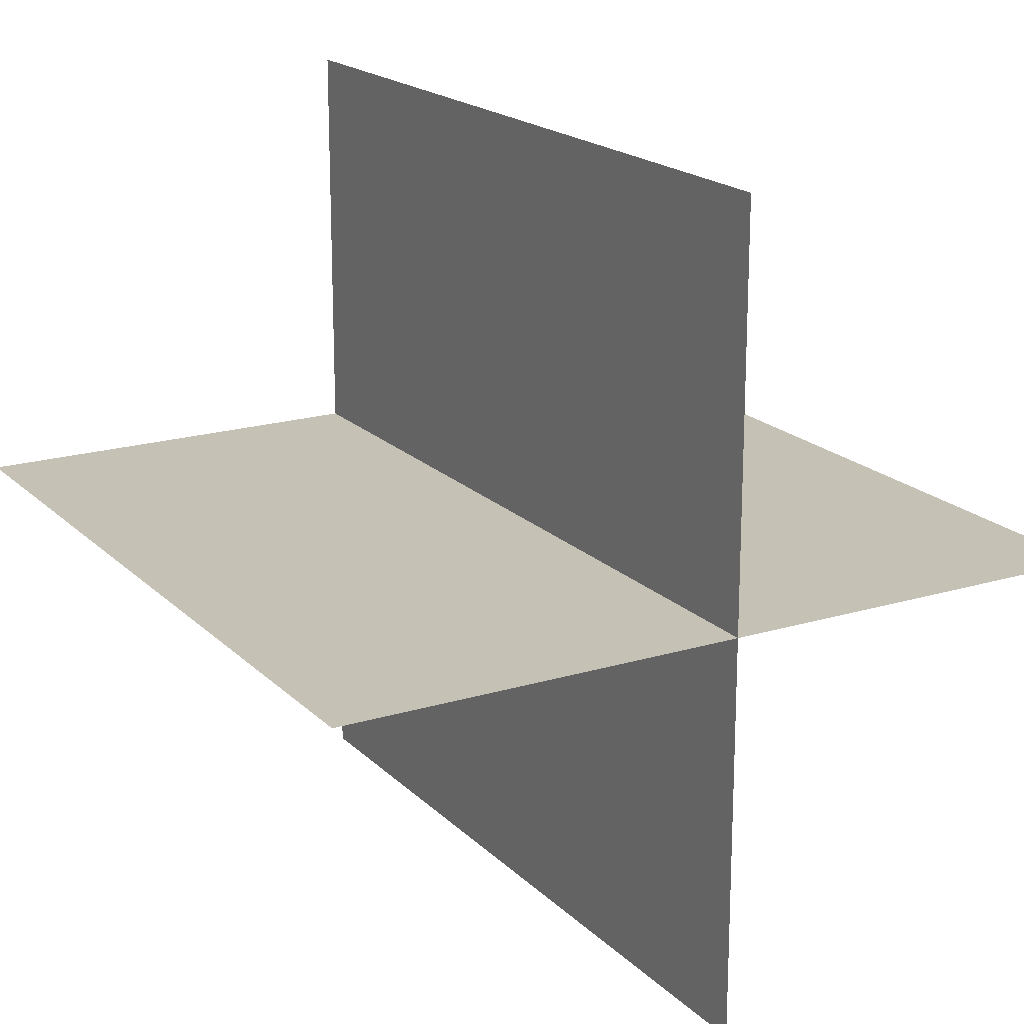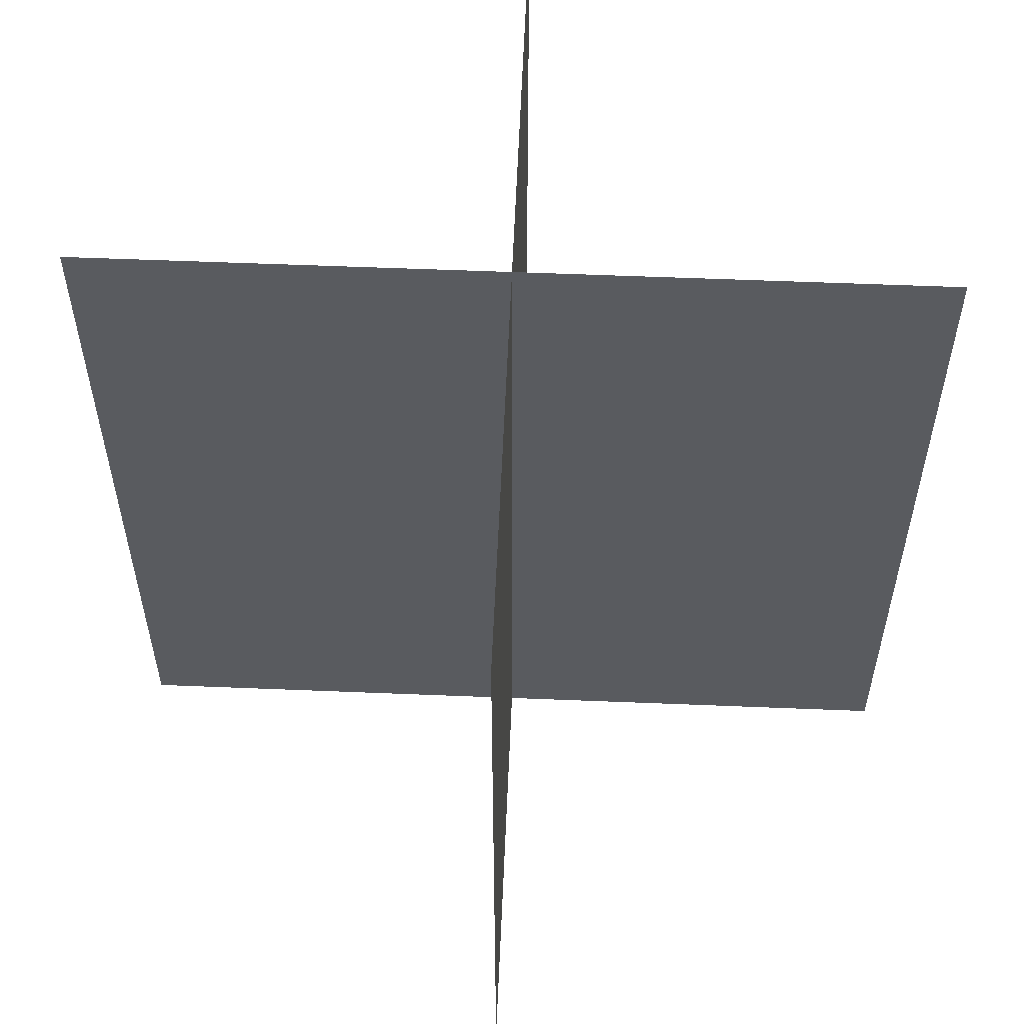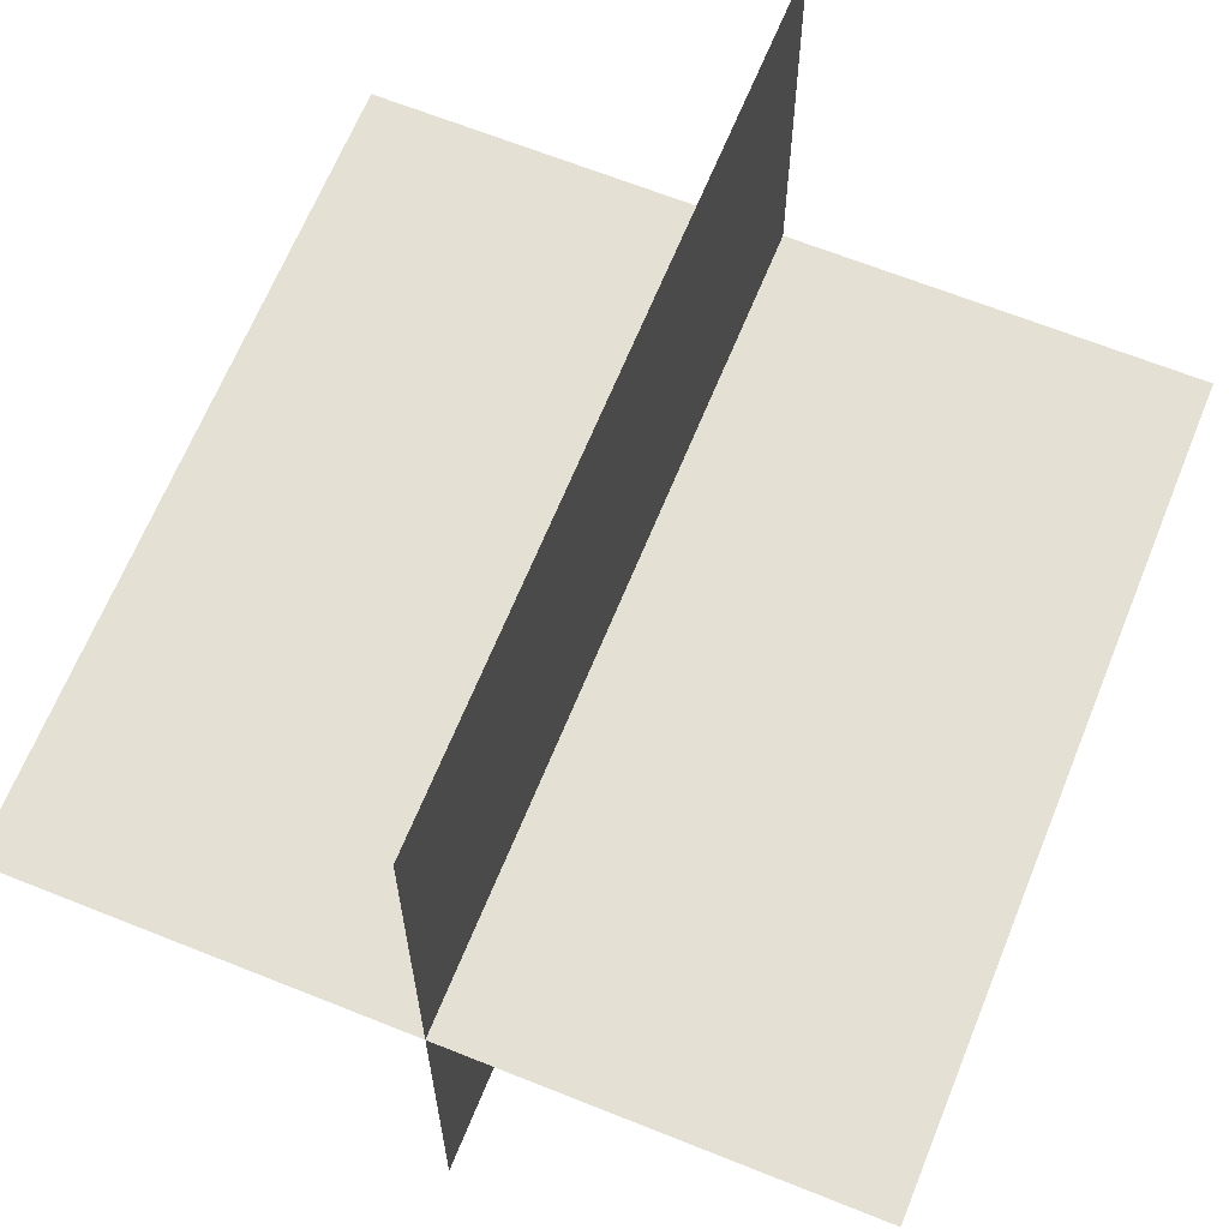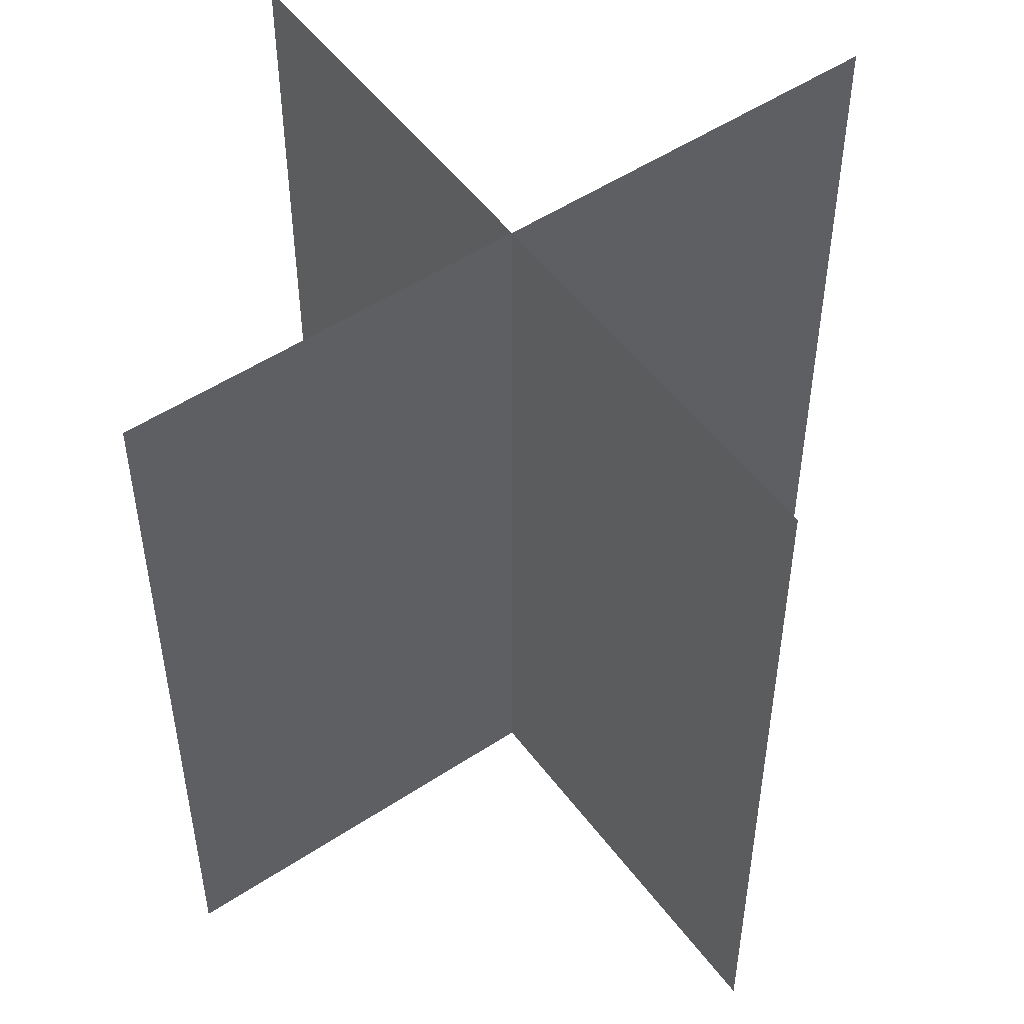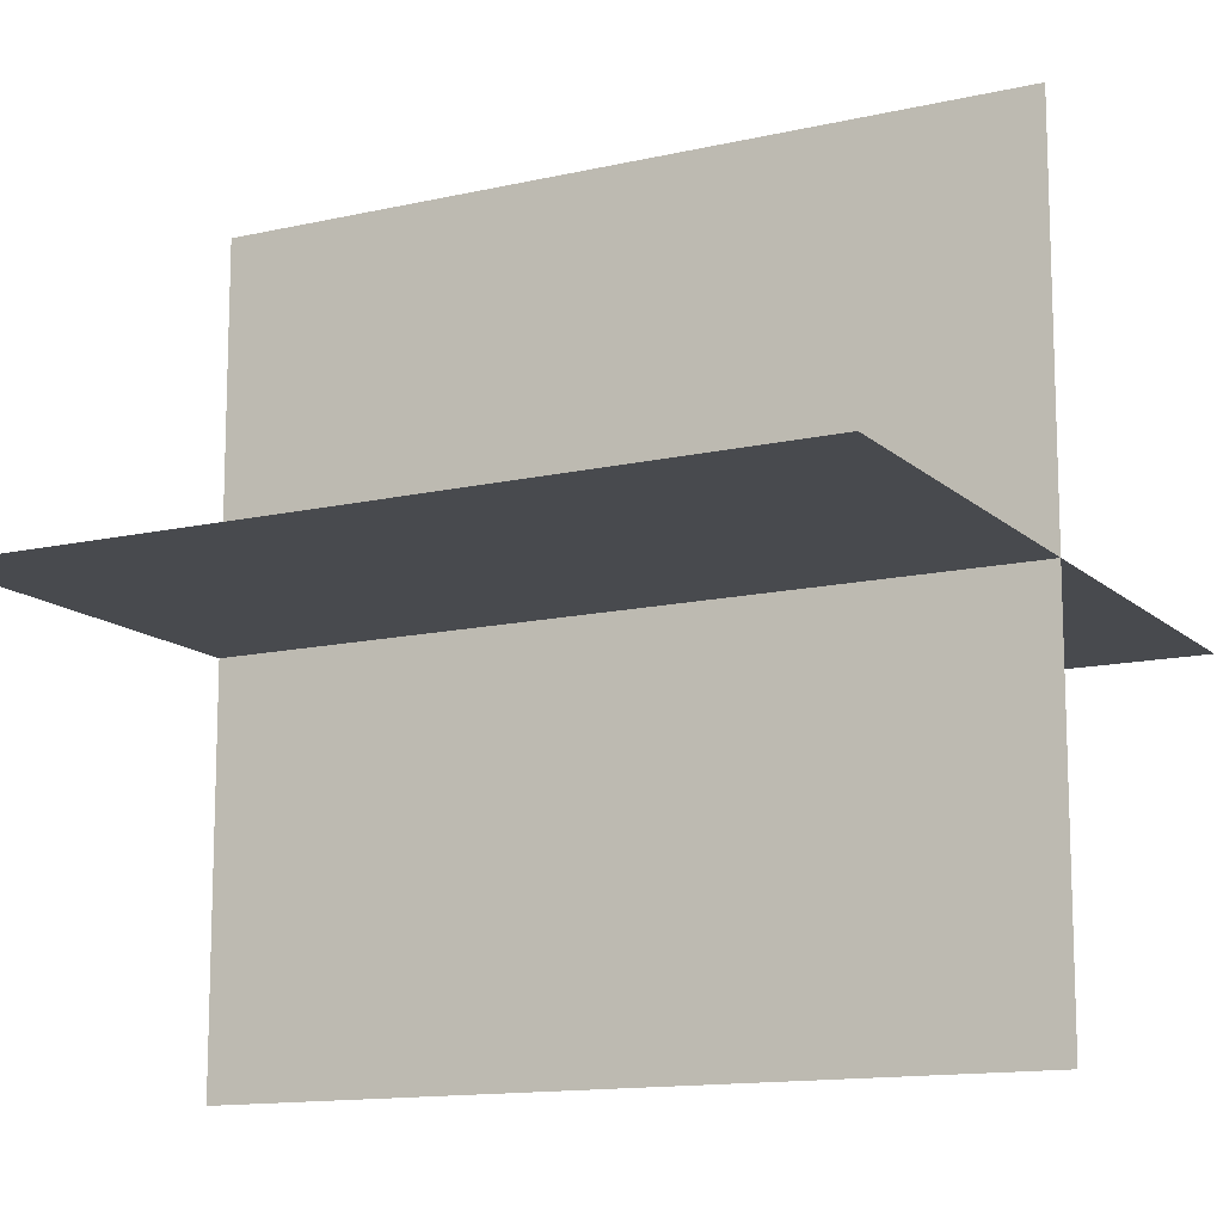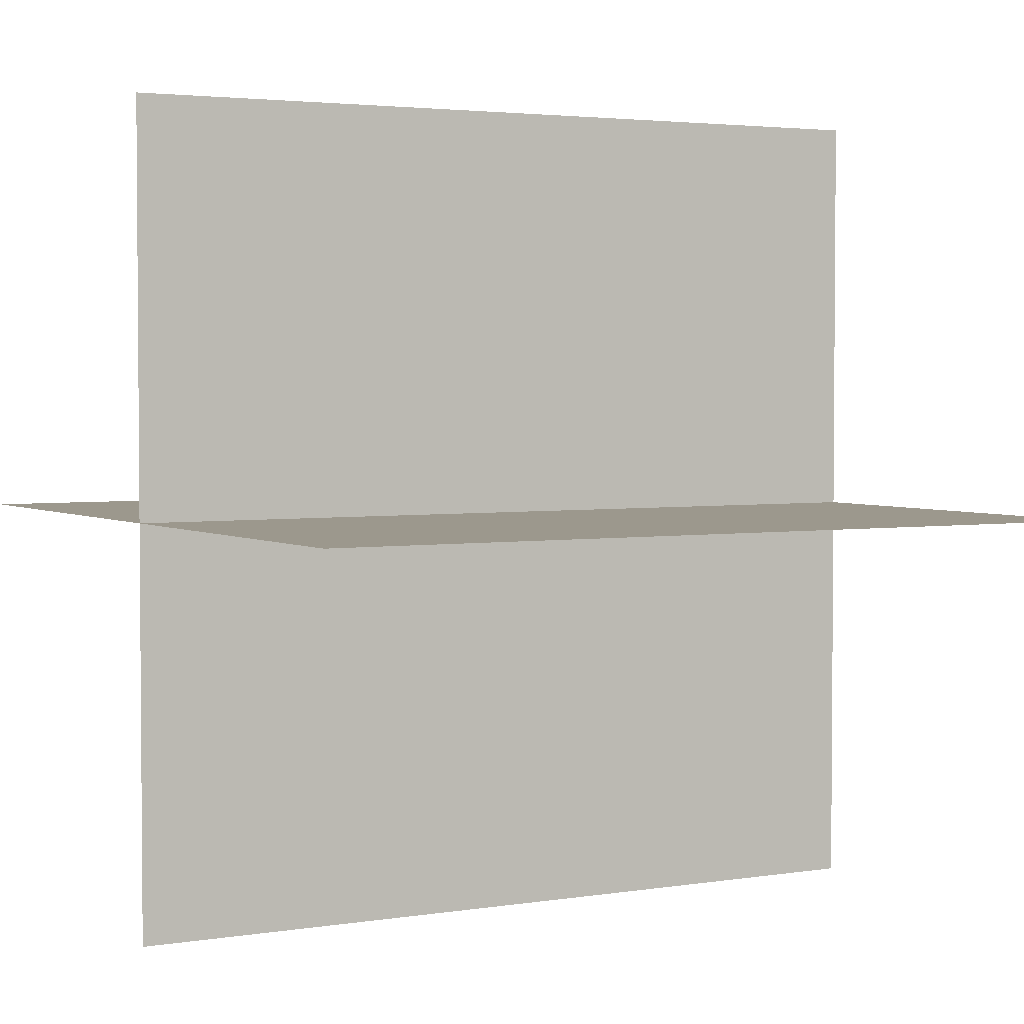
<metadata>
{"format":"obj","ext":"obj","renderer":"f3d","projection":"perspective","resolution":1024,"background":"white","views":[{"elev":18.8,"azim":-30.0,"up":"+Z"},{"elev":58.1,"azim":-87.6,"up":"+Y"},{"elev":65.3,"azim":22.0,"up":"+Z"},{"elev":51.6,"azim":144.4,"up":"+Y"},{"elev":-13.1,"azim":117.8,"up":"+Z"},{"elev":3.1,"azim":-119.5,"up":"+Z"}]}
</metadata>
<code>
o Plane.001
v 1 -1 0
v -1 -1 0
v  1 1 0
v -1 1 0
f 2 3 1
f 2 4 3
o Plane.002
v 0 -1 -1
v 0 -1 1
v 0 1 -1
v 0 1 1
f 6 7 5
f 6 8 7

</code>
